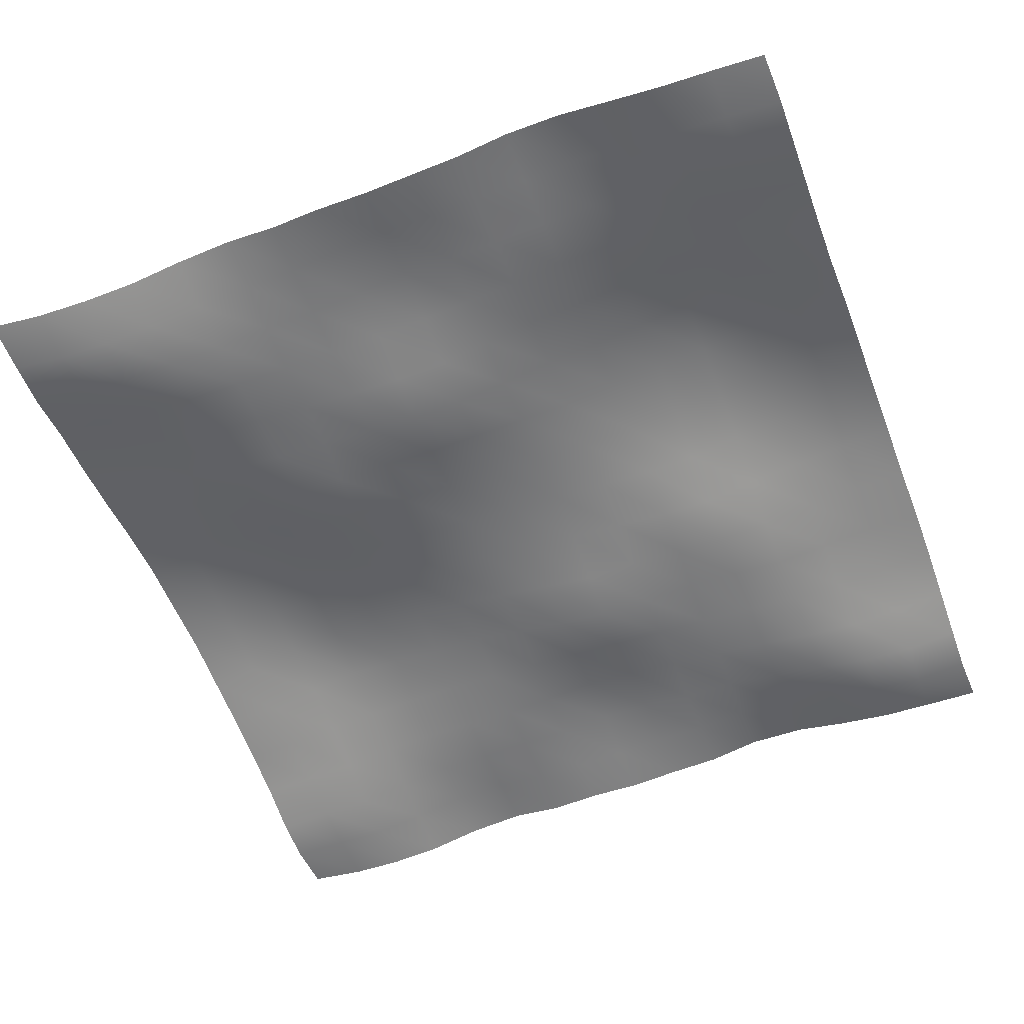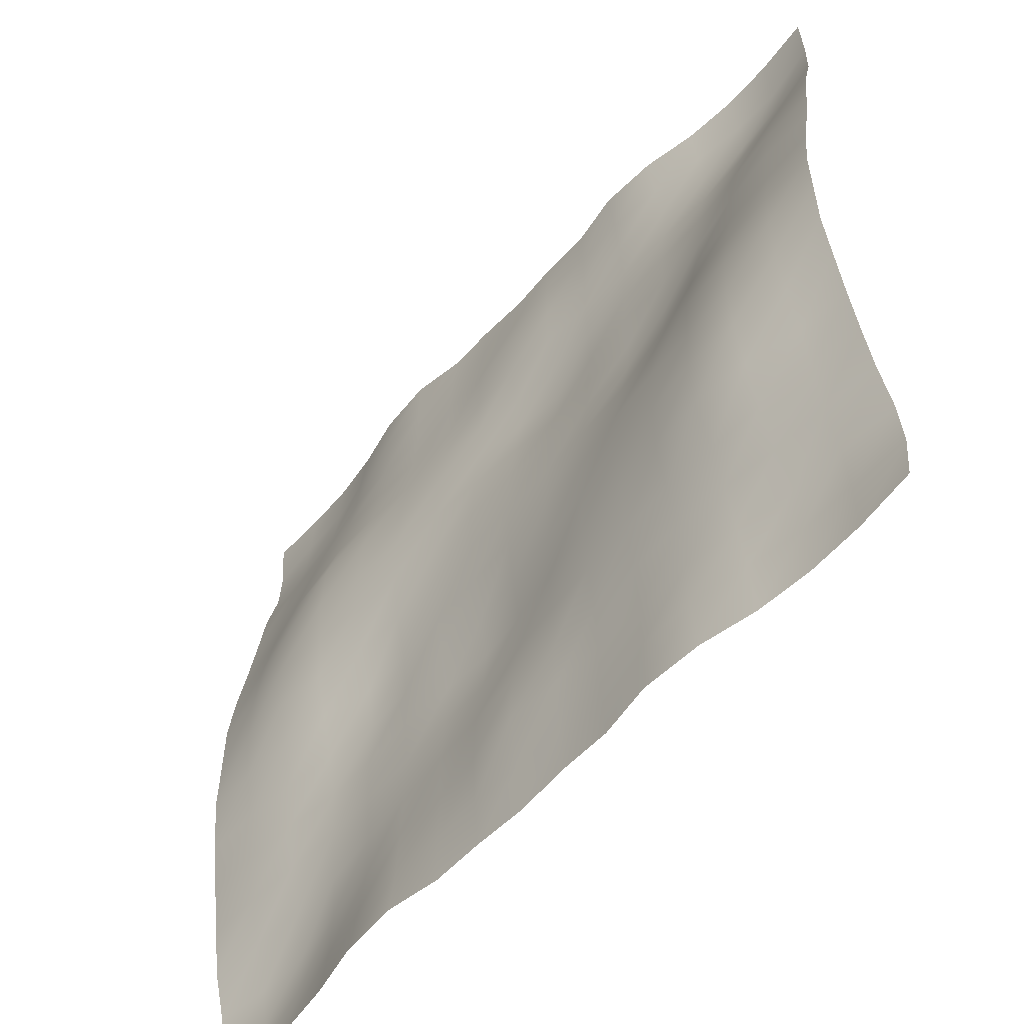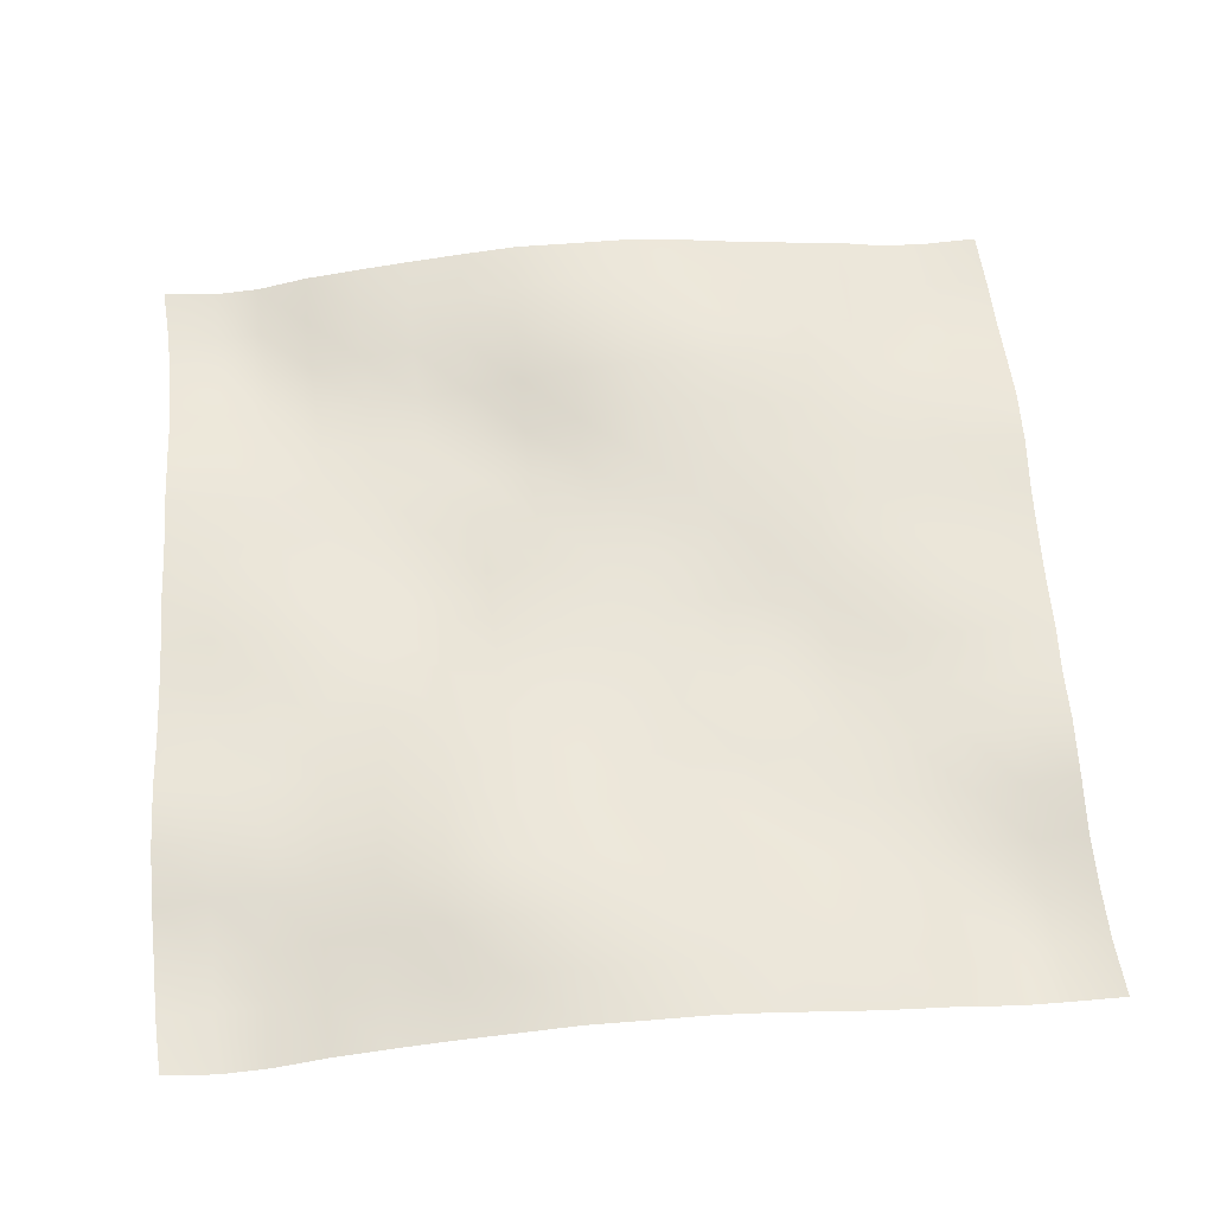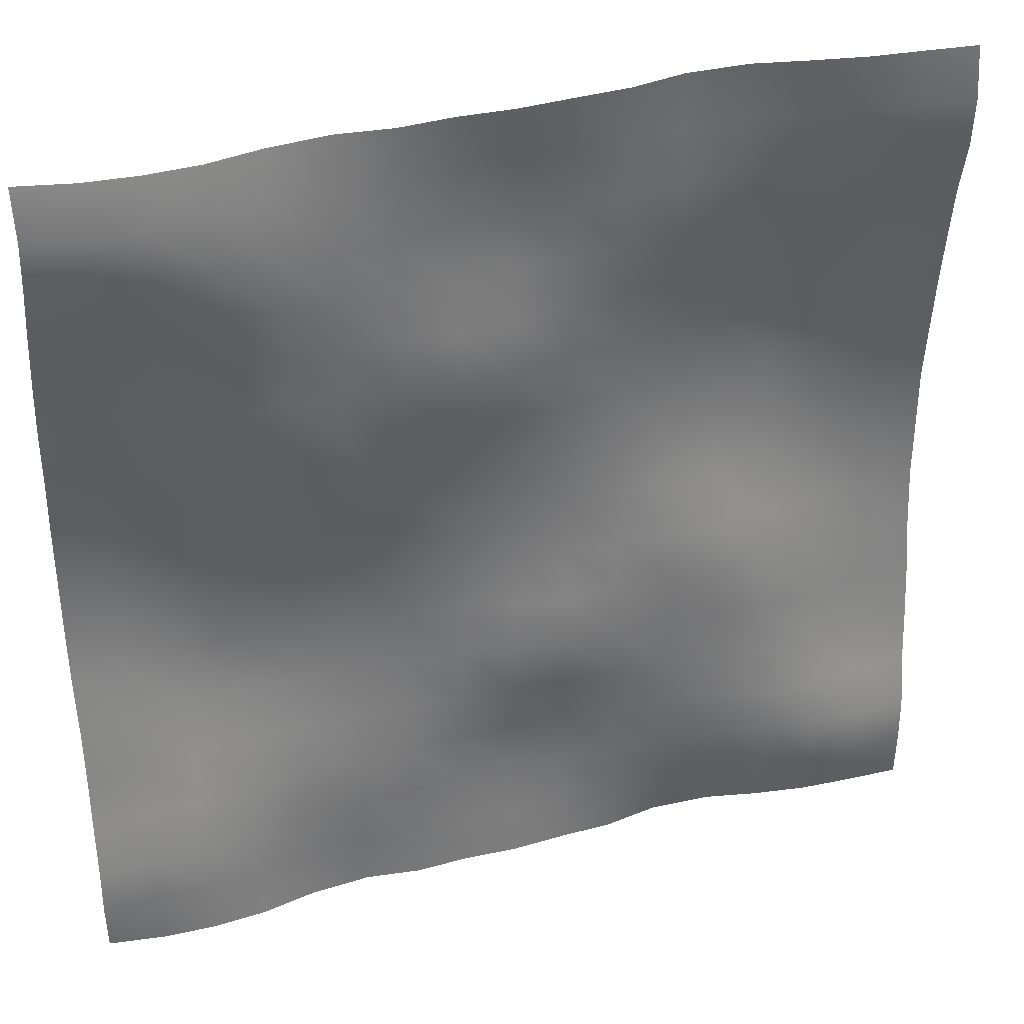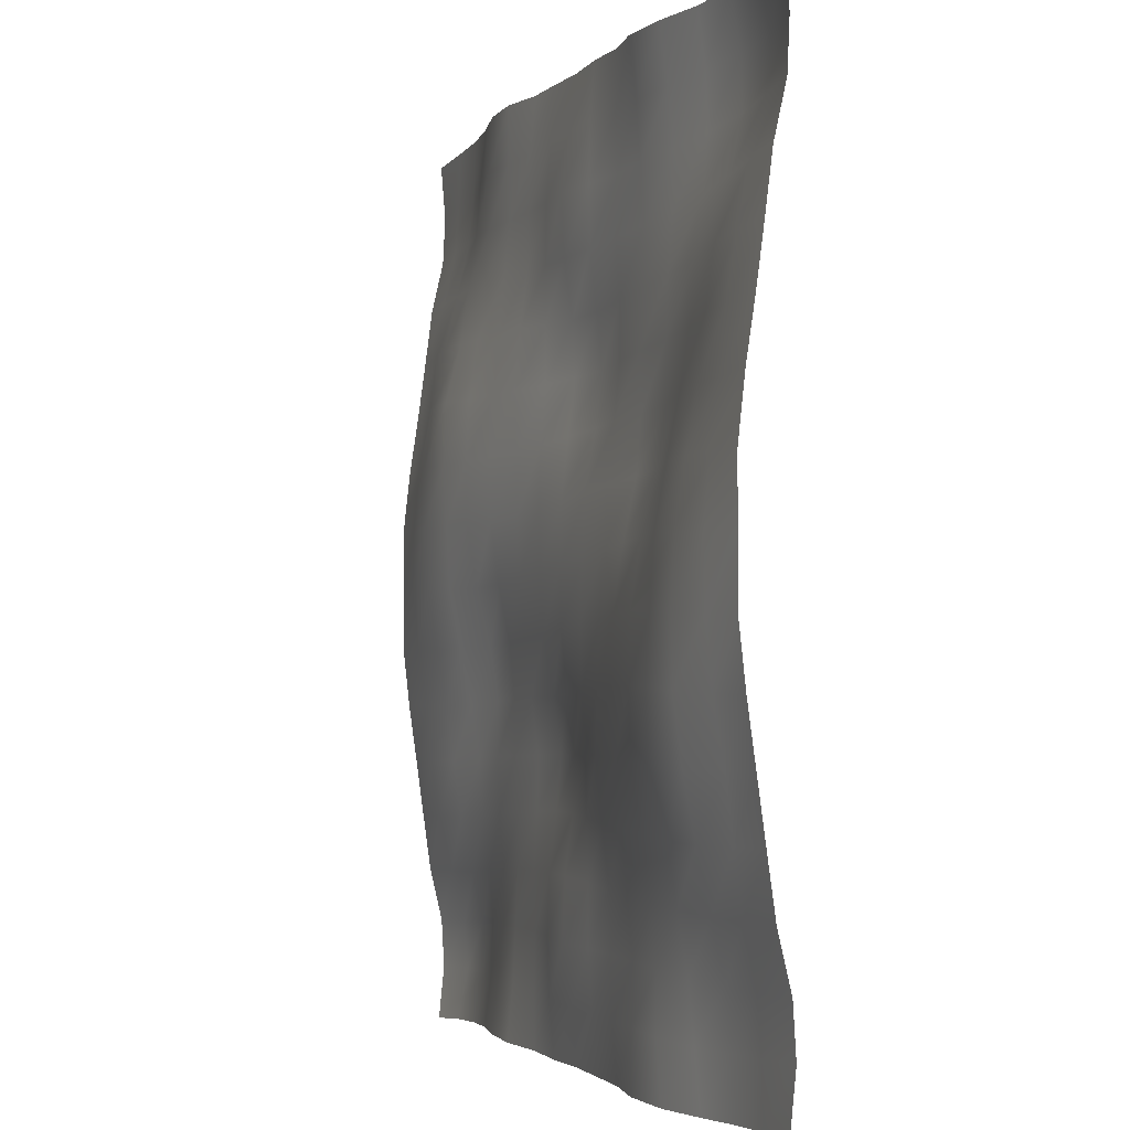
<metadata>
{"format":"obj","ext":"obj","renderer":"f3d","projection":"perspective","resolution":1024,"background":"white","views":[{"elev":-56.3,"azim":20.8,"up":"+Y"},{"elev":-56.9,"azim":-130.7,"up":"+Z"},{"elev":59.6,"azim":85.1,"up":"+Y"},{"elev":36.1,"azim":-17.6,"up":"+Z"},{"elev":-3.4,"azim":-109.4,"up":"+Z"}]}
</metadata>
<code>
o Plan.003_Plan.001
v 3.007e+04 -2018 -2.885e+04
v 2.619e+04 -2246 -2.856e+04
v 2.255e+04 -2216 -2.844e+04
v 1.888e+04 -1811 -2.834e+04
v 1.509e+04 -1017 -2.838e+04
v 1.096e+04 -784.7 -2.851e+04
v 7245 -1367 -2.864e+04
v 3581 -1346 -2.879e+04
v -97.46 -1539 -2.885e+04
v -3776 -1346 -2.89e+04
v -7440 -1367 -2.905e+04
v -1.116e+04 -784.7 -2.918e+04
v -1.528e+04 -1017 -2.931e+04
v -1.907e+04 -1811 -2.935e+04
v -2.275e+04 -2216 -2.926e+04
v -2.638e+04 -2246 -2.914e+04
v -3.027e+04 -2018 -2.885e+04
v 2.997e+04 -2344 -2.525e+04
v 2.617e+04 -2928 -2.507e+04
v 2.261e+04 -2785 -2.49e+04
v 1.888e+04 -2254 -2.482e+04
v 1.508e+04 -1535 -2.47e+04
v 1.104e+04 -1188 -2.477e+04
v 7302 -1333 -2.493e+04
v 3621 -1069 -2.51e+04
v -146 -1145 -2.529e+04
v -3806 -1151 -2.531e+04
v -7473 -1046 -2.536e+04
v -1.12e+04 -799.3 -2.533e+04
v -1.517e+04 -742.5 -2.548e+04
v -1.91e+04 -1428 -2.56e+04
v -2.274e+04 -2069 -2.556e+04
v -2.643e+04 -2144 -2.544e+04
v -3.037e+04 -2344 -2.525e+04
v 3.002e+04 -2176 -2.199e+04
v 2.62e+04 -2659 -2.19e+04
v 2.259e+04 -2853 -2.164e+04
v 1.887e+04 -2367 -2.136e+04
v 1.505e+04 -1896 -2.119e+04
v 1.112e+04 -1374 -2.115e+04
v 7294 -1411 -2.12e+04
v 3695 -968.9 -2.127e+04
v -191.4 -561.6 -2.14e+04
v -3931 -887.2 -2.146e+04
v -7546 -912.3 -2.152e+04
v -1.127e+04 -893.1 -2.165e+04
v -1.508e+04 -783.1 -2.177e+04
v -1.903e+04 -1103 -2.2e+04
v -2.274e+04 -1718 -2.208e+04
v -2.645e+04 -1902 -2.205e+04
v -3.032e+04 -2176 -2.199e+04
v 3.008e+04 -1350 -1.84e+04
v 2.625e+04 -1719 -1.84e+04
v 2.252e+04 -2118 -1.827e+04
v 1.881e+04 -2151 -1.798e+04
v 1.503e+04 -1852 -1.771e+04
v 1.114e+04 -1560 -1.75e+04
v 7335 -1332 -1.746e+04
v 3597 -1053 -1.738e+04
v -176.8 -749.8 -1.74e+04
v -3958 -866 -1.763e+04
v -7533 -863.6 -1.782e+04
v -1.127e+04 -557.2 -1.798e+04
v -1.506e+04 -463.2 -1.812e+04
v -1.895e+04 -526.6 -1.827e+04
v -2.273e+04 -896.5 -1.843e+04
v -2.647e+04 -1107 -1.842e+04
v -3.026e+04 -1350 -1.84e+04
v 3.014e+04 -846.7 -1.461e+04
v 2.632e+04 -911.2 -1.466e+04
v 2.246e+04 -1252 -1.457e+04
v 1.873e+04 -1613 -1.433e+04
v 1.5e+04 -1549 -1.412e+04
v 1.111e+04 -1573 -1.395e+04
v 7304 -1554 -1.373e+04
v 3544 -1522 -1.361e+04
v -105.7 -1277 -1.364e+04
v -3807 -811 -1.382e+04
v -7535 -403 -1.405e+04
v -1.129e+04 -157.4 -1.415e+04
v -1.505e+04 46.42 -1.434e+04
v -1.889e+04 38.95 -1.456e+04
v -2.276e+04 -59.92 -1.465e+04
v -2.657e+04 -582.6 -1.459e+04
v -3.02e+04 -846.7 -1.461e+04
v 3.015e+04 -331.6 -1.079e+04
v 2.635e+04 -304.1 -1.079e+04
v 2.243e+04 -716.8 -1.078e+04
v 1.867e+04 -1348 -1.065e+04
v 1.499e+04 -1422 -1.039e+04
v 1.116e+04 -1323 -1.029e+04
v 7262 -1591 -1.023e+04
v 3606 -1819 -1.011e+04
v -35.41 -1401 -1.009e+04
v -3723 -779.5 -1.008e+04
v -7539 -41.09 -1.011e+04
v -1.132e+04 153.1 -1.023e+04
v -1.5e+04 640.8 -1.037e+04
v -1.888e+04 1063 -1.057e+04
v -2.289e+04 742.3 -1.071e+04
v -2.663e+04 -117.6 -1.077e+04
v -3.019e+04 -331.6 -1.079e+04
v 3.008e+04 231 -6896
v 2.635e+04 32.85 -6948
v 2.25e+04 -249.1 -7016
v 1.863e+04 -767.3 -7007
v 1.491e+04 -1414 -6784
v 1.129e+04 -1345 -6610
v 7384 -1179 -6611
v 3669 -1367 -6606
v -3.742 -946.7 -6469
v -3812 -495.9 -6298
v -7561 -118.2 -6141
v -1.131e+04 482.7 -6197
v -1.511e+04 815.4 -6222
v -1.887e+04 1241 -6301
v -2.289e+04 1283 -6582
v -2.666e+04 592.9 -6801
v -3.025e+04 231 -6896
v 3.008e+04 680.9 -2796
v 2.639e+04 673.3 -3037
v 2.256e+04 456.4 -3204
v 1.863e+04 0.73 -3271
v 1.489e+04 -926.1 -3213
v 1.134e+04 -1040 -3061
v 7510 -814.2 -2890
v 3723 -691 -2771
v -74.66 -533.3 -2583
v -3887 -377.4 -2378
v -7630 -235.7 -2232
v -1.134e+04 341.4 -2076
v -1.518e+04 722.2 -2097
v -1.89e+04 1006 -2214
v -2.282e+04 1362 -2389
v -2.668e+04 977.3 -2631
v -3.026e+04 680.9 -2796
v 3.007e+04 669.4 1321
v 2.648e+04 1038 1125
v 2.259e+04 1113 881.6
v 1.869e+04 762.7 730.5
v 1.492e+04 52.56 591
v 1.128e+04 -264.8 706.6
v 7488 -400.5 941.5
v 3718 -508.1 1138
v -97.46 -483.9 1321
v -3912 -508.1 1504
v -7683 -400.5 1701
v -1.147e+04 -264.8 1936
v -1.512e+04 52.56 2051
v -1.888e+04 762.7 1912
v -2.278e+04 1113 1761
v -2.667e+04 1038 1518
v -3.027e+04 669.4 1321
v 3.006e+04 680.9 5439
v 2.649e+04 977.3 5274
v 2.263e+04 1362 5032
v 1.87e+04 1006 4856
v 1.499e+04 722.2 4740
v 1.115e+04 341.4 4718
v 7435 -235.7 4874
v 3692 -377.4 5020
v -120.3 -533.3 5226
v -3918 -691 5413
v -7705 -814.2 5533
v -1.153e+04 -1040 5703
v -1.508e+04 -926.1 5856
v -1.883e+04 0.73 5913
v -2.275e+04 456.4 5846
v -2.658e+04 673.3 5680
v -3.027e+04 680.9 5439
v 3.006e+04 231 9538
v 2.646e+04 592.9 9443
v 2.269e+04 1283 9224
v 1.868e+04 1241 8944
v 1.492e+04 815.4 8865
v 1.111e+04 482.7 8840
v 7366 -118.2 8783
v 3617 -495.9 8940
v -191.2 -946.7 9112
v -3864 -1367 9249
v -7579 -1179 9254
v -1.149e+04 -1345 9253
v -1.511e+04 -1414 9426
v -1.882e+04 -767.3 9650
v -2.269e+04 -249.1 9658
v -2.655e+04 32.85 9590
v -3.028e+04 231 9538
v 2.999e+04 -331.6 1.343e+04
v 2.643e+04 -117.6 1.341e+04
v 2.27e+04 742.3 1.335e+04
v 1.869e+04 1063 1.322e+04
v 1.48e+04 640.8 1.301e+04
v 1.112e+04 153.1 1.287e+04
v 7344 -41.09 1.275e+04
v 3528 -779.5 1.272e+04
v -159.5 -1401 1.273e+04
v -3801 -1819 1.275e+04
v -7457 -1591 1.287e+04
v -1.136e+04 -1323 1.293e+04
v -1.519e+04 -1422 1.304e+04
v -1.887e+04 -1348 1.329e+04
v -2.262e+04 -716.8 1.342e+04
v -2.655e+04 -304.1 1.343e+04
v -3.034e+04 -331.6 1.343e+04
v 3e+04 -846.7 1.725e+04
v 2.637e+04 -582.6 1.723e+04
v 2.257e+04 -59.92 1.73e+04
v 1.869e+04 38.95 1.72e+04
v 1.486e+04 46.42 1.698e+04
v 1.109e+04 -157.4 1.679e+04
v 7340 -403 1.669e+04
v 3612 -811 1.647e+04
v -89.2 -1277 1.628e+04
v -3739 -1522 1.626e+04
v -7499 -1554 1.637e+04
v -1.131e+04 -1573 1.659e+04
v -1.519e+04 -1549 1.676e+04
v -1.893e+04 -1613 1.697e+04
v -2.266e+04 -1252 1.721e+04
v -2.652e+04 -911.2 1.73e+04
v -3.033e+04 -846.7 1.725e+04
v 3.007e+04 -1350 2.104e+04
v 2.628e+04 -1107 2.107e+04
v 2.253e+04 -896.5 2.108e+04
v 1.875e+04 -526.6 2.091e+04
v 1.487e+04 -463.2 2.076e+04
v 1.108e+04 -557.2 2.062e+04
v 7338 -863.6 2.046e+04
v 3763 -866 2.028e+04
v -18.09 -749.8 2.004e+04
v -3792 -1053 2.003e+04
v -7530 -1332 2.011e+04
v -1.133e+04 -1560 2.015e+04
v -1.523e+04 -1852 2.036e+04
v -1.901e+04 -2151 2.062e+04
v -2.271e+04 -2118 2.092e+04
v -2.644e+04 -1719 2.104e+04
v -3.027e+04 -1350 2.104e+04
v 3.012e+04 -2176 2.463e+04
v 2.626e+04 -1902 2.469e+04
v 2.254e+04 -1718 2.473e+04
v 1.884e+04 -1103 2.464e+04
v 1.489e+04 -783.1 2.441e+04
v 1.107e+04 -893.1 2.429e+04
v 7351 -912.3 2.417e+04
v 3736 -887.2 2.41e+04
v -3.488 -561.6 2.405e+04
v -3890 -968.9 2.391e+04
v -7489 -1411 2.384e+04
v -1.132e+04 -1374 2.379e+04
v -1.525e+04 -1896 2.384e+04
v -1.907e+04 -2367 2.401e+04
v -2.278e+04 -2853 2.429e+04
v -2.639e+04 -2659 2.455e+04
v -3.021e+04 -2176 2.463e+04
v 3.017e+04 -2344 2.79e+04
v 2.624e+04 -2144 2.809e+04
v 2.254e+04 -2069 2.82e+04
v 1.89e+04 -1428 2.824e+04
v 1.498e+04 -742.5 2.812e+04
v 1.101e+04 -799.3 2.797e+04
v 7278 -1046 2.8e+04
v 3611 -1151 2.796e+04
v -48.94 -1145 2.794e+04
v -3816 -1069 2.775e+04
v -7497 -1333 2.757e+04
v -1.123e+04 -1188 2.741e+04
v -1.528e+04 -1535 2.735e+04
v -1.908e+04 -2254 2.746e+04
v -2.28e+04 -2785 2.754e+04
v -2.637e+04 -2928 2.771e+04
v -3.016e+04 -2344 2.79e+04
v 3.007e+04 -2018 3.149e+04
v 2.619e+04 -2246 3.178e+04
v 2.255e+04 -2216 3.19e+04
v 1.888e+04 -1811 3.199e+04
v 1.509e+04 -1017 3.196e+04
v 1.096e+04 -784.7 3.183e+04
v 7245 -1367 3.169e+04
v 3581 -1346 3.155e+04
v -97.46 -1539 3.149e+04
v -3776 -1346 3.143e+04
v -7440 -1367 3.128e+04
v -1.116e+04 -784.7 3.115e+04
v -1.528e+04 -1017 3.102e+04
v -1.907e+04 -1811 3.099e+04
v -2.275e+04 -2216 3.108e+04
v -2.638e+04 -2246 3.12e+04
v -3.027e+04 -2018 3.149e+04
f 1 18 19 2
f 2 19 20 3
f 3 20 21 4
f 4 21 22 5
f 5 22 23 6
f 6 23 24 7
f 7 24 25 8
f 8 25 26 9
f 9 26 27 10
f 10 27 28 11
f 11 28 29 12
f 12 29 30 13
f 13 30 31 14
f 14 31 32 15
f 15 32 33 16
f 16 33 34 17
f 18 35 36 19
f 19 36 37 20
f 20 37 38 21
f 21 38 39 22
f 22 39 40 23
f 23 40 41 24
f 24 41 42 25
f 25 42 43 26
f 26 43 44 27
f 27 44 45 28
f 28 45 46 29
f 29 46 47 30
f 30 47 48 31
f 31 48 49 32
f 32 49 50 33
f 33 50 51 34
f 35 52 53 36
f 36 53 54 37
f 37 54 55 38
f 38 55 56 39
f 39 56 57 40
f 40 57 58 41
f 41 58 59 42
f 42 59 60 43
f 43 60 61 44
f 44 61 62 45
f 45 62 63 46
f 46 63 64 47
f 47 64 65 48
f 48 65 66 49
f 49 66 67 50
f 50 67 68 51
f 52 69 70 53
f 53 70 71 54
f 54 71 72 55
f 55 72 73 56
f 56 73 74 57
f 57 74 75 58
f 58 75 76 59
f 59 76 77 60
f 60 77 78 61
f 61 78 79 62
f 62 79 80 63
f 63 80 81 64
f 64 81 82 65
f 65 82 83 66
f 66 83 84 67
f 67 84 85 68
f 69 86 87 70
f 70 87 88 71
f 71 88 89 72
f 72 89 90 73
f 73 90 91 74
f 74 91 92 75
f 75 92 93 76
f 76 93 94 77
f 77 94 95 78
f 78 95 96 79
f 79 96 97 80
f 80 97 98 81
f 81 98 99 82
f 82 99 100 83
f 83 100 101 84
f 84 101 102 85
f 86 103 104 87
f 87 104 105 88
f 88 105 106 89
f 89 106 107 90
f 90 107 108 91
f 91 108 109 92
f 92 109 110 93
f 93 110 111 94
f 94 111 112 95
f 95 112 113 96
f 96 113 114 97
f 97 114 115 98
f 98 115 116 99
f 99 116 117 100
f 100 117 118 101
f 101 118 119 102
f 103 120 121 104
f 104 121 122 105
f 105 122 123 106
f 106 123 124 107
f 107 124 125 108
f 108 125 126 109
f 109 126 127 110
f 110 127 128 111
f 111 128 129 112
f 112 129 130 113
f 113 130 131 114
f 114 131 132 115
f 115 132 133 116
f 116 133 134 117
f 117 134 135 118
f 118 135 136 119
f 120 137 138 121
f 121 138 139 122
f 122 139 140 123
f 123 140 141 124
f 124 141 142 125
f 125 142 143 126
f 126 143 144 127
f 127 144 145 128
f 128 145 146 129
f 129 146 147 130
f 130 147 148 131
f 131 148 149 132
f 132 149 150 133
f 133 150 151 134
f 134 151 152 135
f 135 152 153 136
f 137 154 155 138
f 138 155 156 139
f 139 156 157 140
f 140 157 158 141
f 141 158 159 142
f 142 159 160 143
f 143 160 161 144
f 144 161 162 145
f 145 162 163 146
f 146 163 164 147
f 147 164 165 148
f 148 165 166 149
f 149 166 167 150
f 150 167 168 151
f 151 168 169 152
f 152 169 170 153
f 154 171 172 155
f 155 172 173 156
f 156 173 174 157
f 157 174 175 158
f 158 175 176 159
f 159 176 177 160
f 160 177 178 161
f 161 178 179 162
f 162 179 180 163
f 163 180 181 164
f 164 181 182 165
f 165 182 183 166
f 166 183 184 167
f 167 184 185 168
f 168 185 186 169
f 169 186 187 170
f 171 188 189 172
f 172 189 190 173
f 173 190 191 174
f 174 191 192 175
f 175 192 193 176
f 176 193 194 177
f 177 194 195 178
f 178 195 196 179
f 179 196 197 180
f 180 197 198 181
f 181 198 199 182
f 182 199 200 183
f 183 200 201 184
f 184 201 202 185
f 185 202 203 186
f 186 203 204 187
f 188 205 206 189
f 189 206 207 190
f 190 207 208 191
f 191 208 209 192
f 192 209 210 193
f 193 210 211 194
f 194 211 212 195
f 195 212 213 196
f 196 213 214 197
f 197 214 215 198
f 198 215 216 199
f 199 216 217 200
f 200 217 218 201
f 201 218 219 202
f 202 219 220 203
f 203 220 221 204
f 205 222 223 206
f 206 223 224 207
f 207 224 225 208
f 208 225 226 209
f 209 226 227 210
f 210 227 228 211
f 211 228 229 212
f 212 229 230 213
f 213 230 231 214
f 214 231 232 215
f 215 232 233 216
f 216 233 234 217
f 217 234 235 218
f 218 235 236 219
f 219 236 237 220
f 220 237 238 221
f 222 239 240 223
f 223 240 241 224
f 224 241 242 225
f 225 242 243 226
f 226 243 244 227
f 227 244 245 228
f 228 245 246 229
f 229 246 247 230
f 230 247 248 231
f 231 248 249 232
f 232 249 250 233
f 233 250 251 234
f 234 251 252 235
f 235 252 253 236
f 236 253 254 237
f 237 254 255 238
f 239 256 257 240
f 240 257 258 241
f 241 258 259 242
f 242 259 260 243
f 243 260 261 244
f 244 261 262 245
f 245 262 263 246
f 246 263 264 247
f 247 264 265 248
f 248 265 266 249
f 249 266 267 250
f 250 267 268 251
f 251 268 269 252
f 252 269 270 253
f 253 270 271 254
f 254 271 272 255
f 256 273 274 257
f 257 274 275 258
f 258 275 276 259
f 259 276 277 260
f 260 277 278 261
f 261 278 279 262
f 262 279 280 263
f 263 280 281 264
f 264 281 282 265
f 265 282 283 266
f 266 283 284 267
f 267 284 285 268
f 268 285 286 269
f 269 286 287 270
f 270 287 288 271
f 271 288 289 272

</code>
